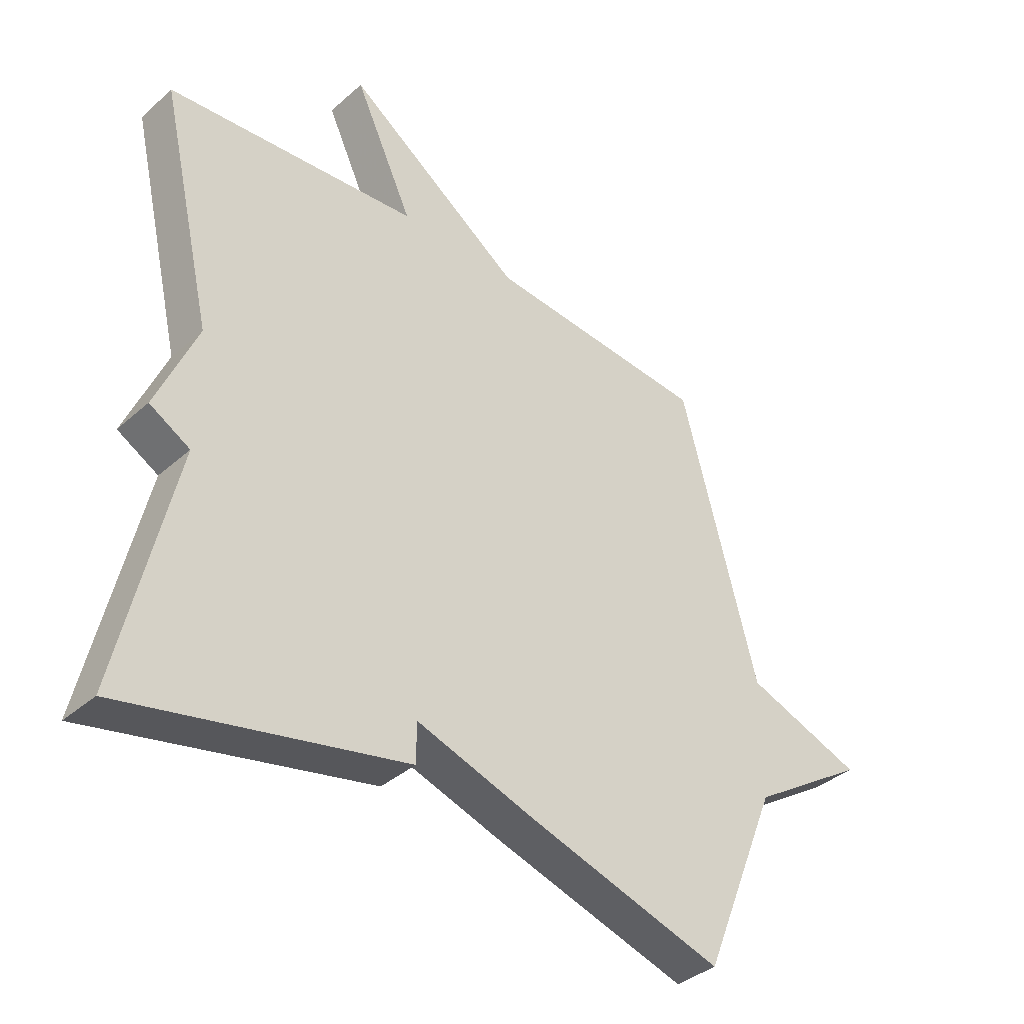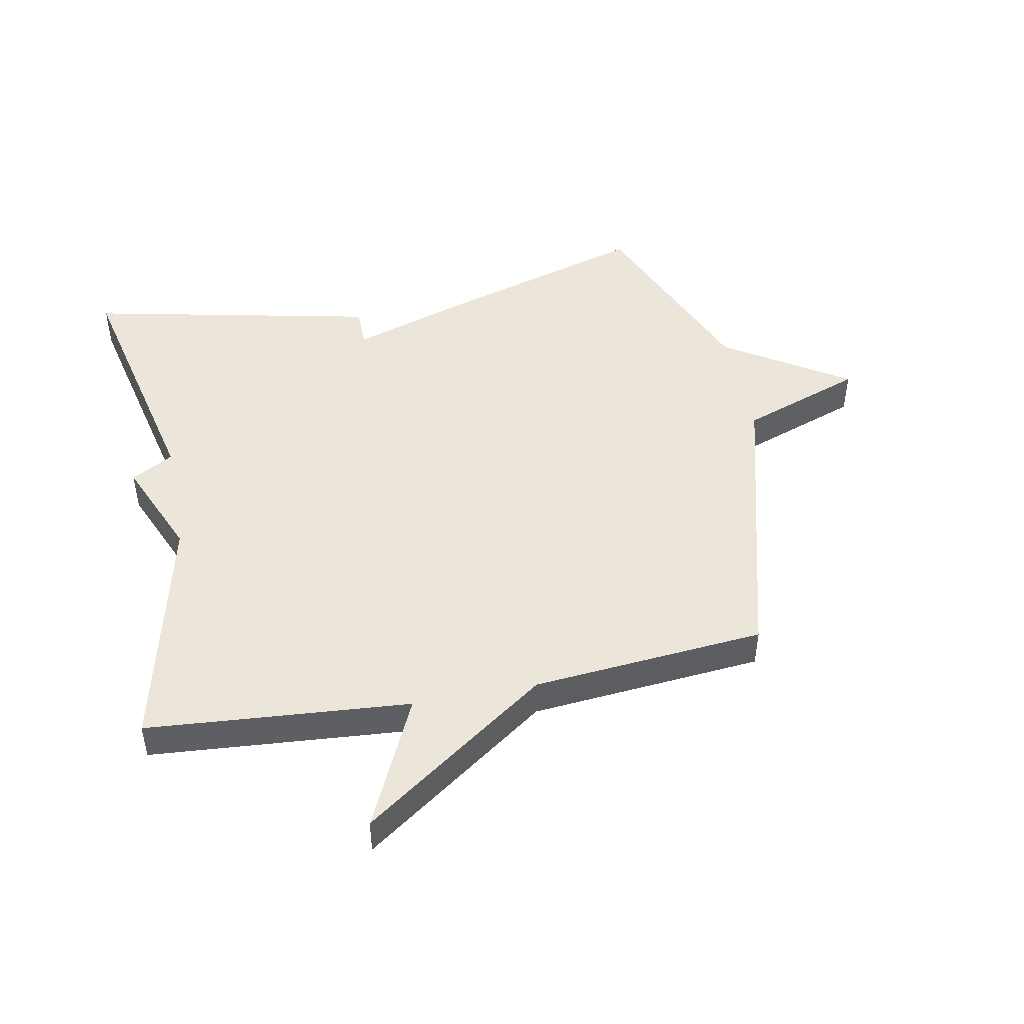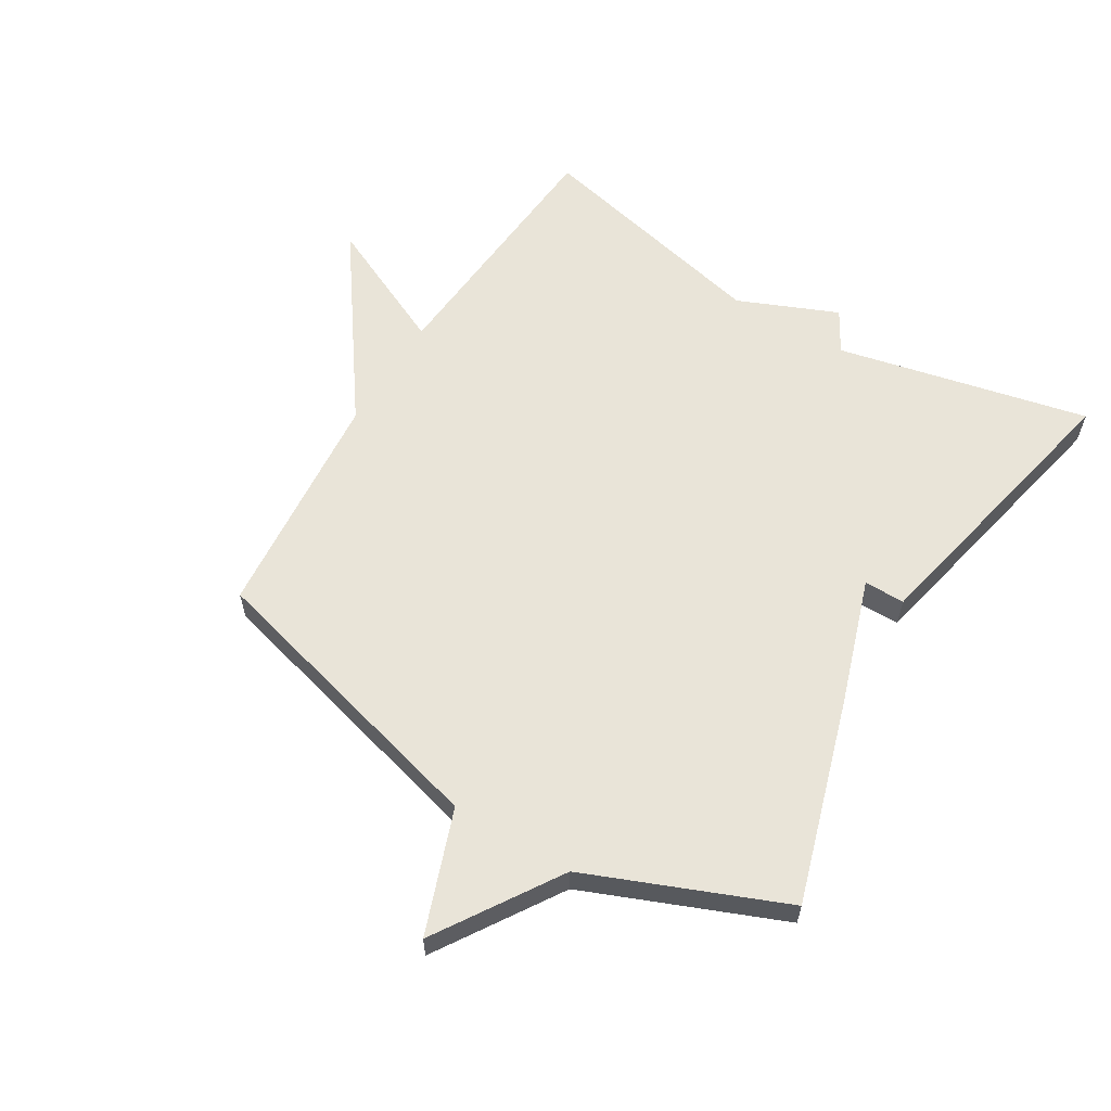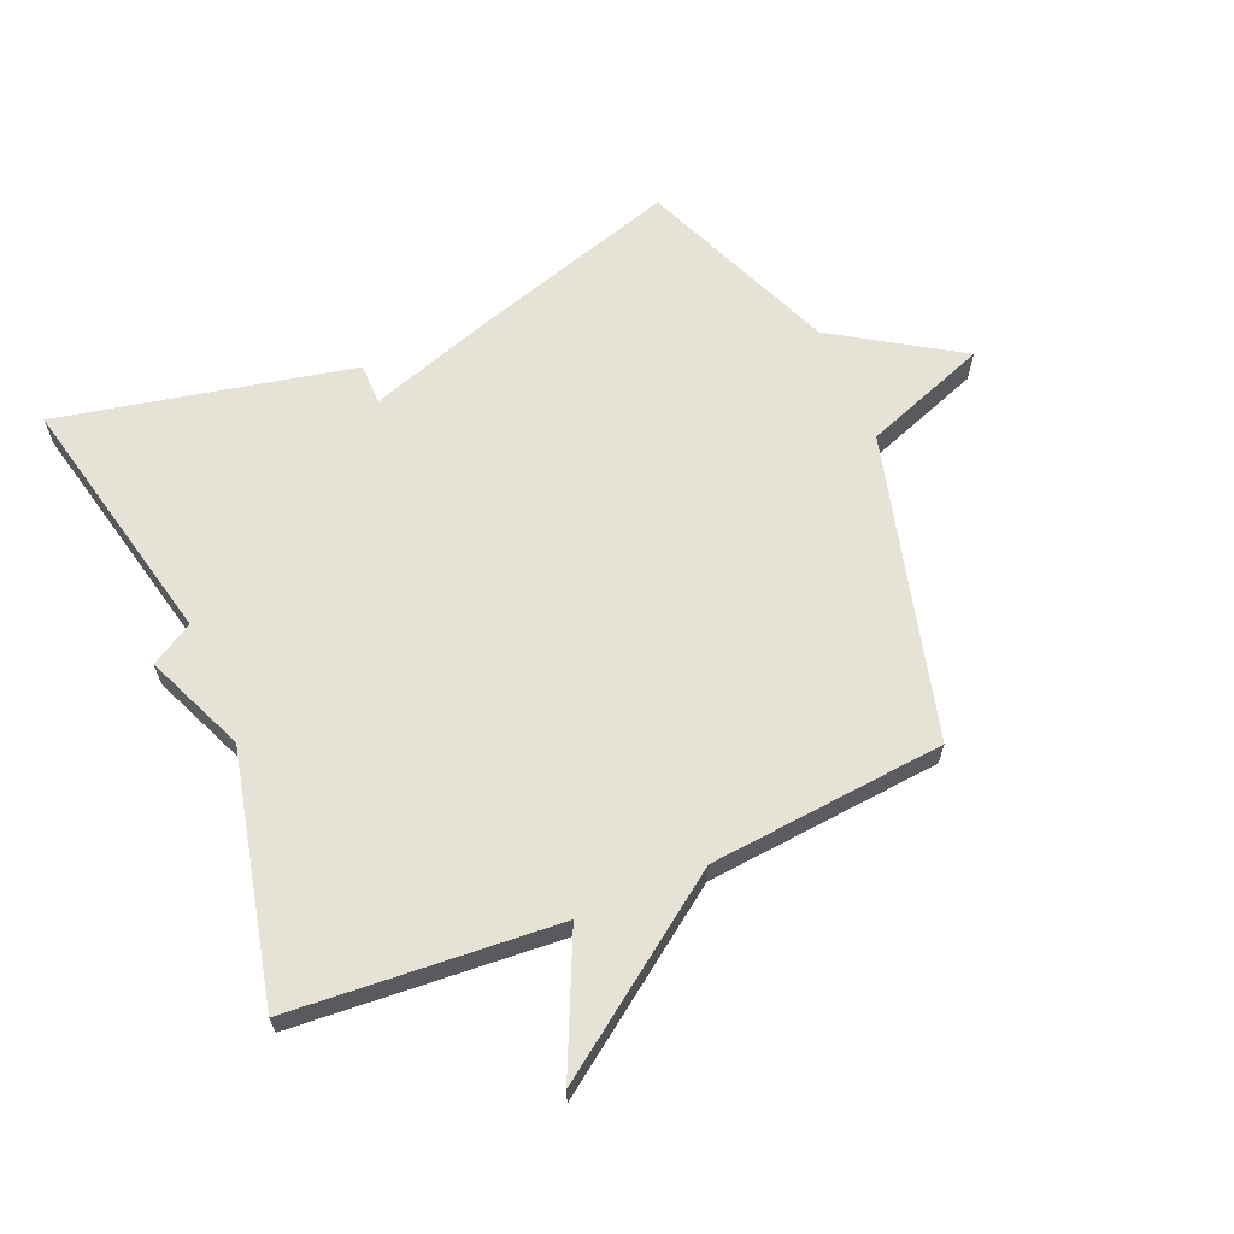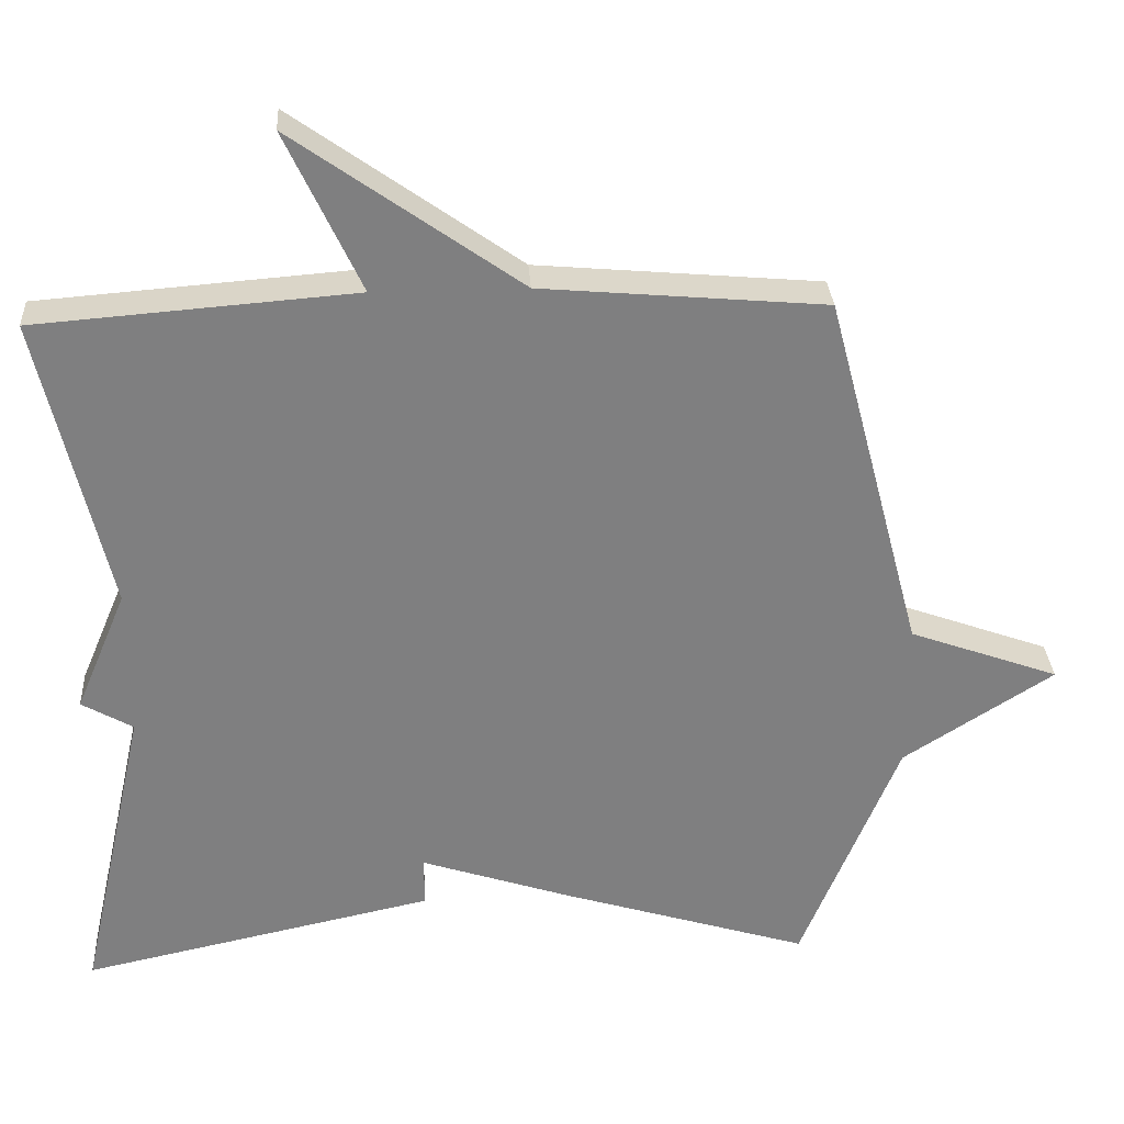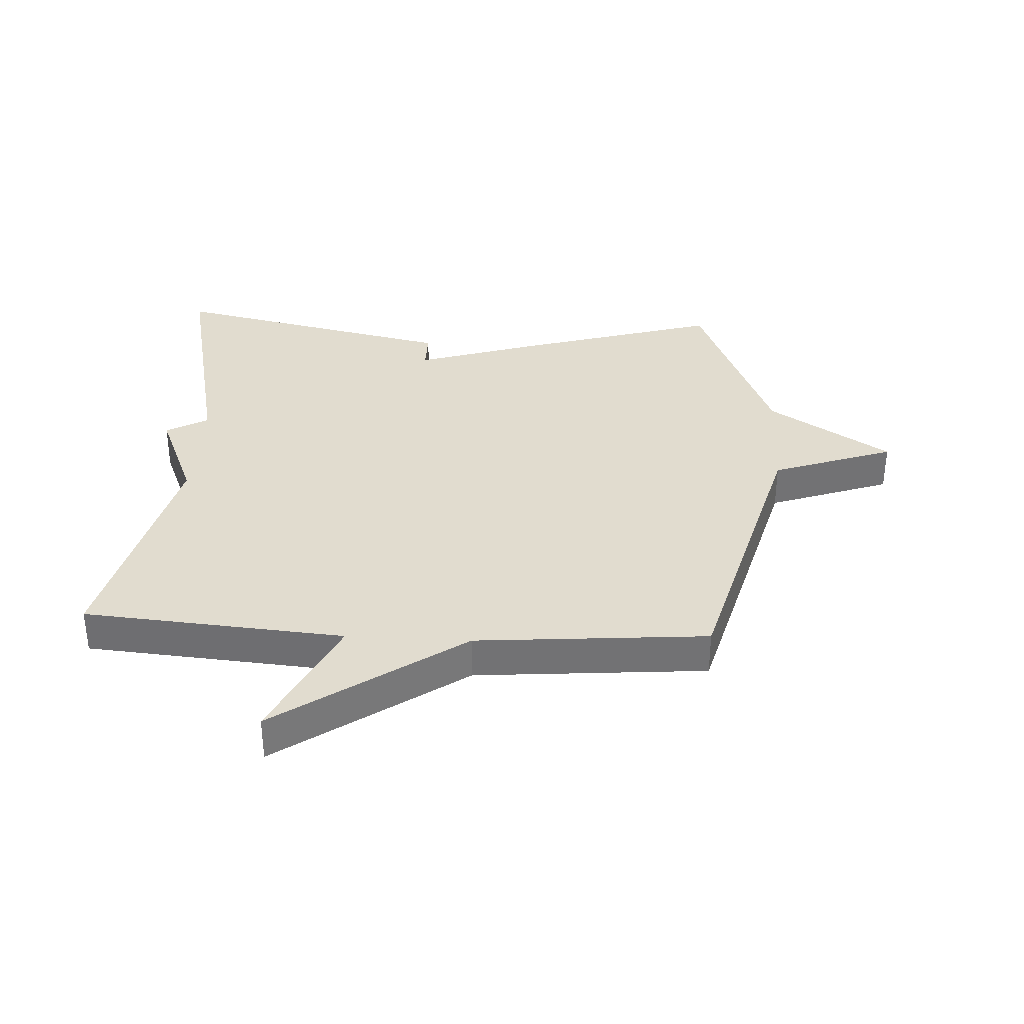
<metadata>
{"format":"obj","ext":"obj","renderer":"f3d","projection":"perspective","resolution":1024,"background":"white","views":[{"elev":-37.5,"azim":-41.8,"up":"+Z"},{"elev":46.8,"azim":-11.0,"up":"+Y"},{"elev":59.9,"azim":121.2,"up":"+Y"},{"elev":64.0,"azim":-23.2,"up":"+Y"},{"elev":30.4,"azim":-3.4,"up":"+Z"},{"elev":34.5,"azim":3.3,"up":"+Y"}]}
</metadata>
<code>
v 0.5 0.07 -0.5
v 0.17 0.07 -0.399
v -0.03 0.07 -0.333
v -0.03 0.07 -0.399
v -0.5 0.07 -0.5
v -0.409 0.07 -0.092
v -0.477 0.07 -0.053
v -0.409 0.07 0.108
v -0.5 0.07 0.5
v -0.076 0.07 0.533
v -0.175 0.07 0.745
v 0.124 0.07 0.533
v 0.5 0.07 0.5
v 0.629 0.07 0.016
v 0.828 0.07 -0.056
v 0.629 0.07 -0.184
v 0.5 0 -0.5
v 0.17 0 -0.399
v -0.03 0 -0.333
v -0.03 0 -0.399
v -0.5 0 -0.5
v -0.409 0 -0.092
v -0.477 0 -0.053
v -0.409 0 0.108
v -0.5 0 0.5
v -0.076 0 0.533
v -0.175 0 0.745
v 0.124 0 0.533
v 0.5 0 0.5
v 0.629 0 0.016
v 0.828 0 -0.056
v 0.629 0 -0.184
f 14 15 16
f 1 2 3
f 16 1 3
f 14 16 3
f 13 14 3
f 12 13 3
f 10 11 12
f 10 12 3
f 9 10 3
f 8 9 3
f 6 7 8
f 6 8 3 4
f 4 5 6
f 32 31 30
f 19 18 17
f 19 17 32
f 19 32 30
f 19 30 29
f 19 29 28
f 28 27 26
f 19 28 26
f 19 26 25
f 19 25 24
f 24 23 22
f 20 19 24 22
f 22 21 20
f 1 17 18 2
f 2 18 19 3
f 3 19 20 4
f 4 20 21 5
f 5 21 22 6
f 6 22 23 7
f 7 23 24 8
f 8 24 25 9
f 9 25 26 10
f 10 26 27 11
f 11 27 28 12
f 12 28 29 13
f 13 29 30 14
f 14 30 31 15
f 15 31 32 16
f 16 32 17 1

</code>
